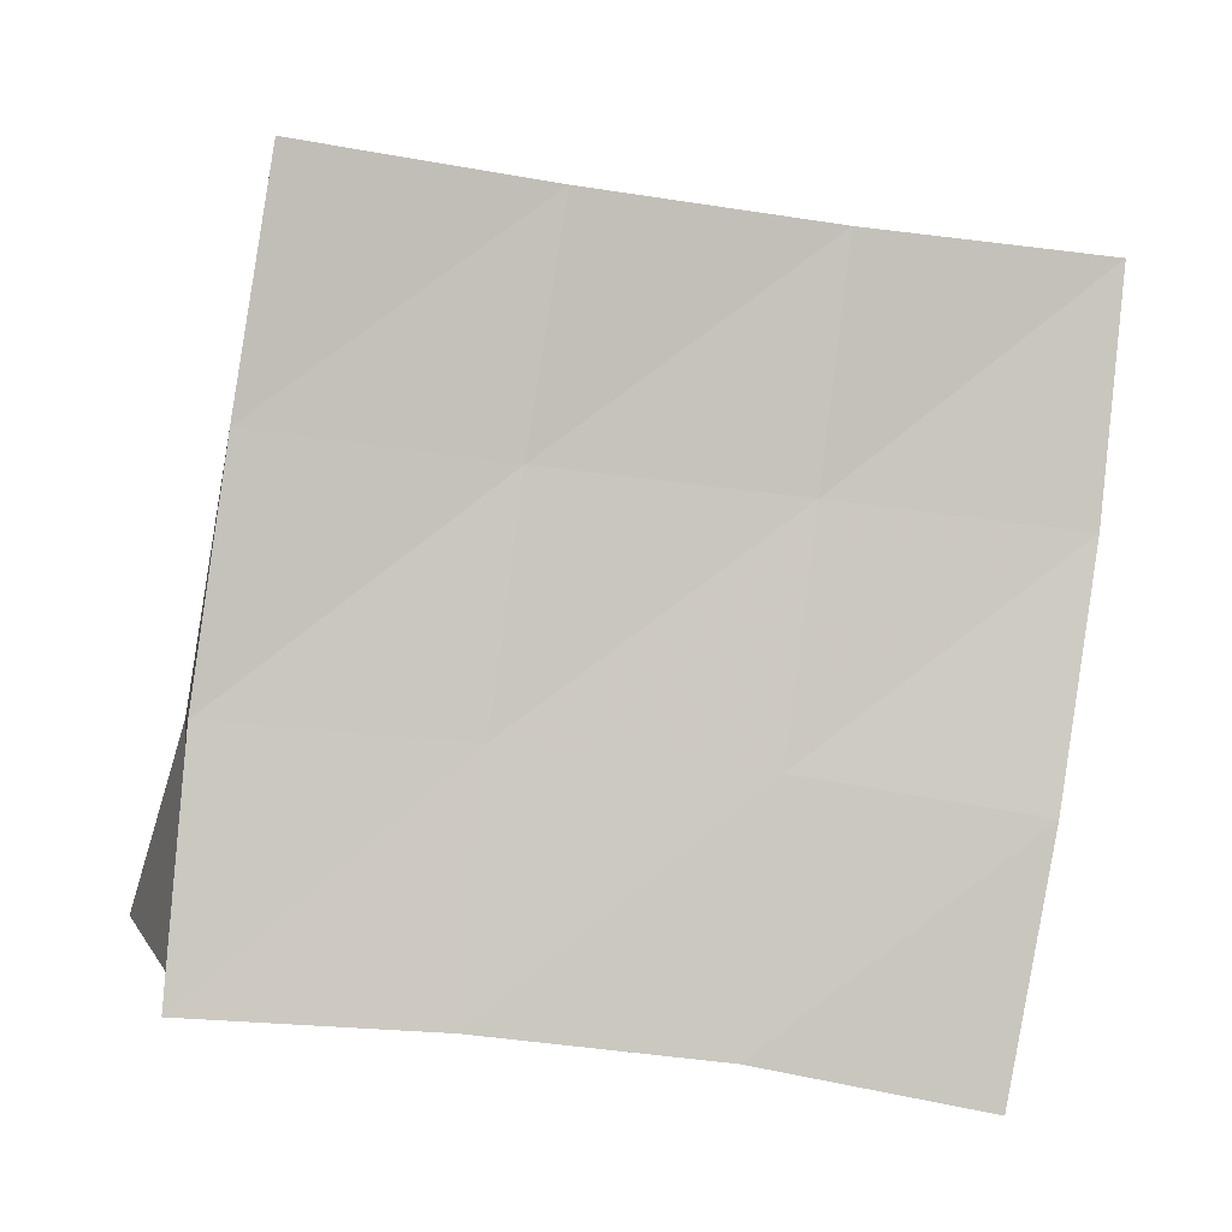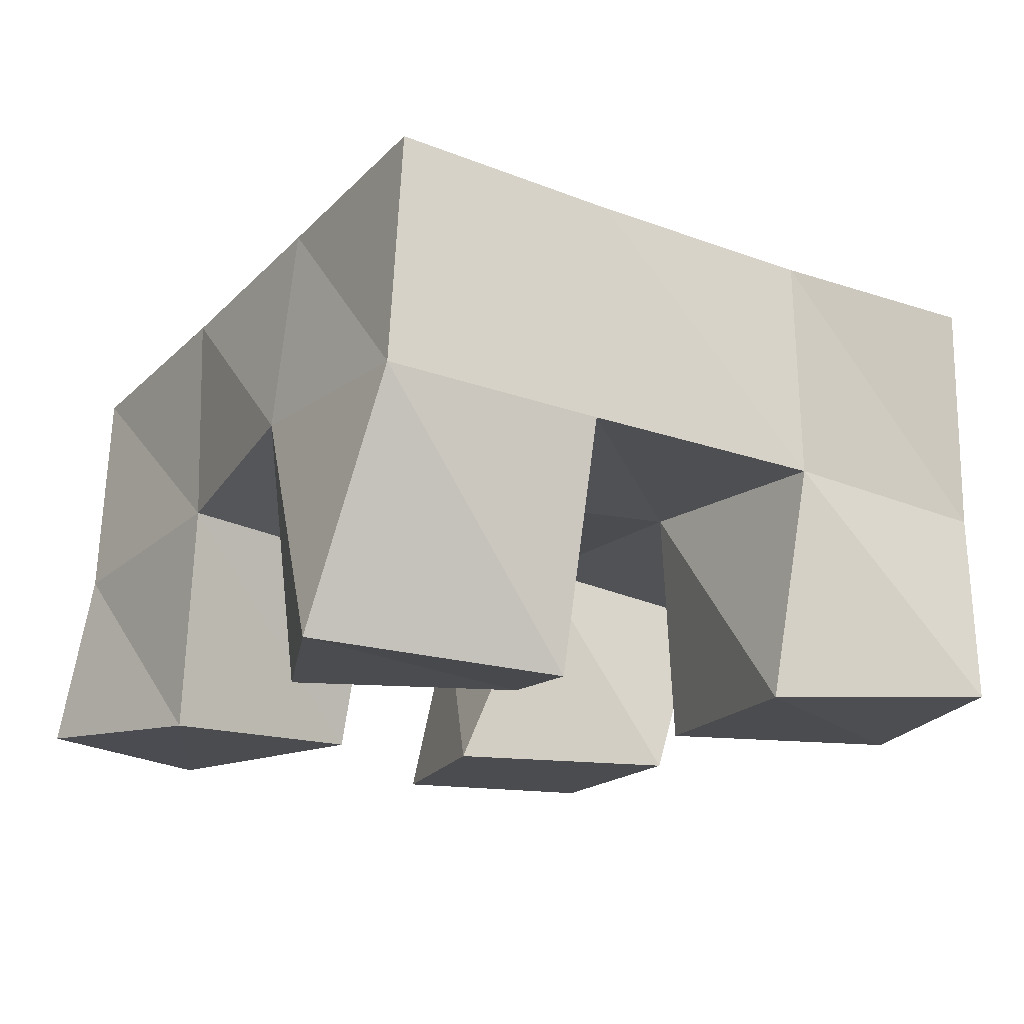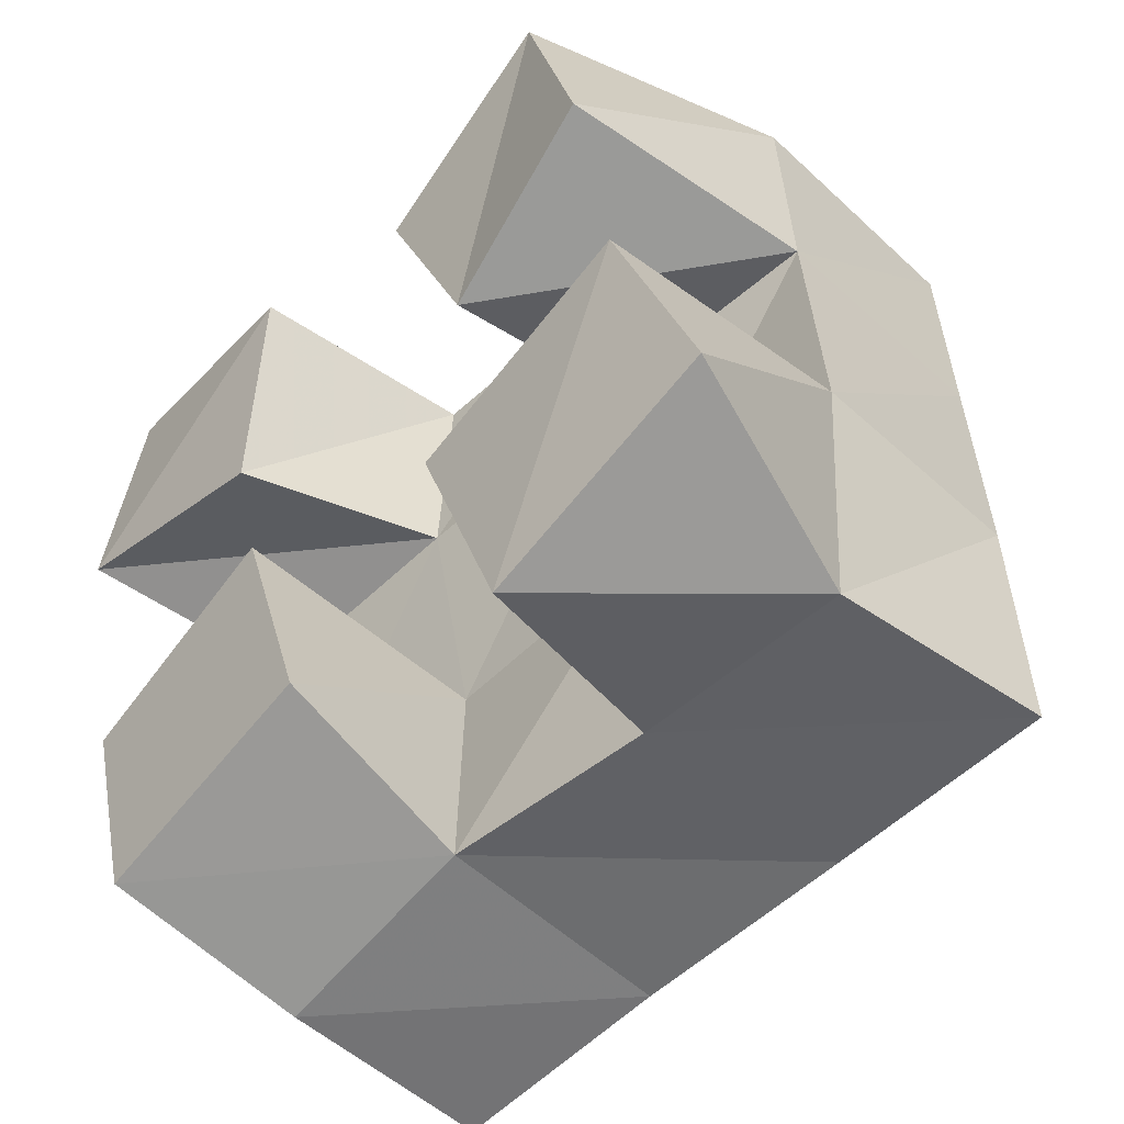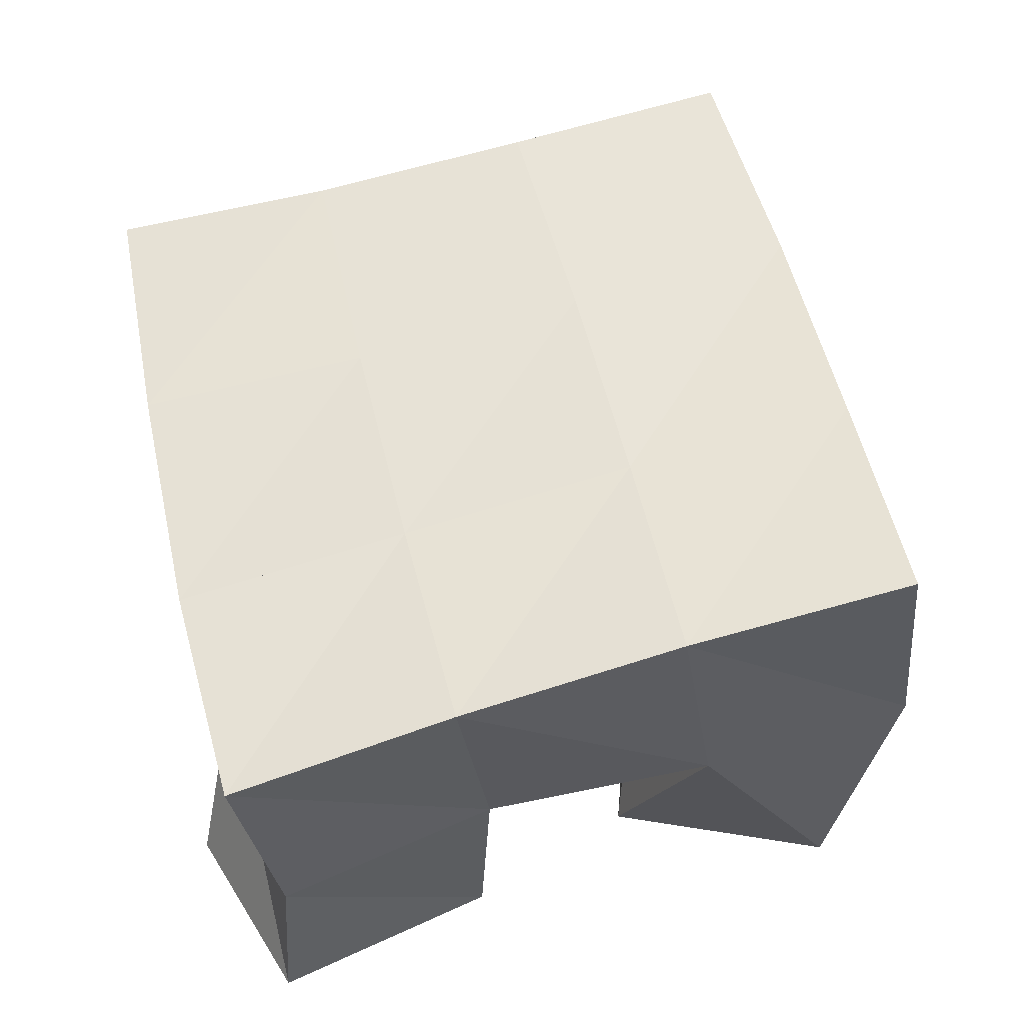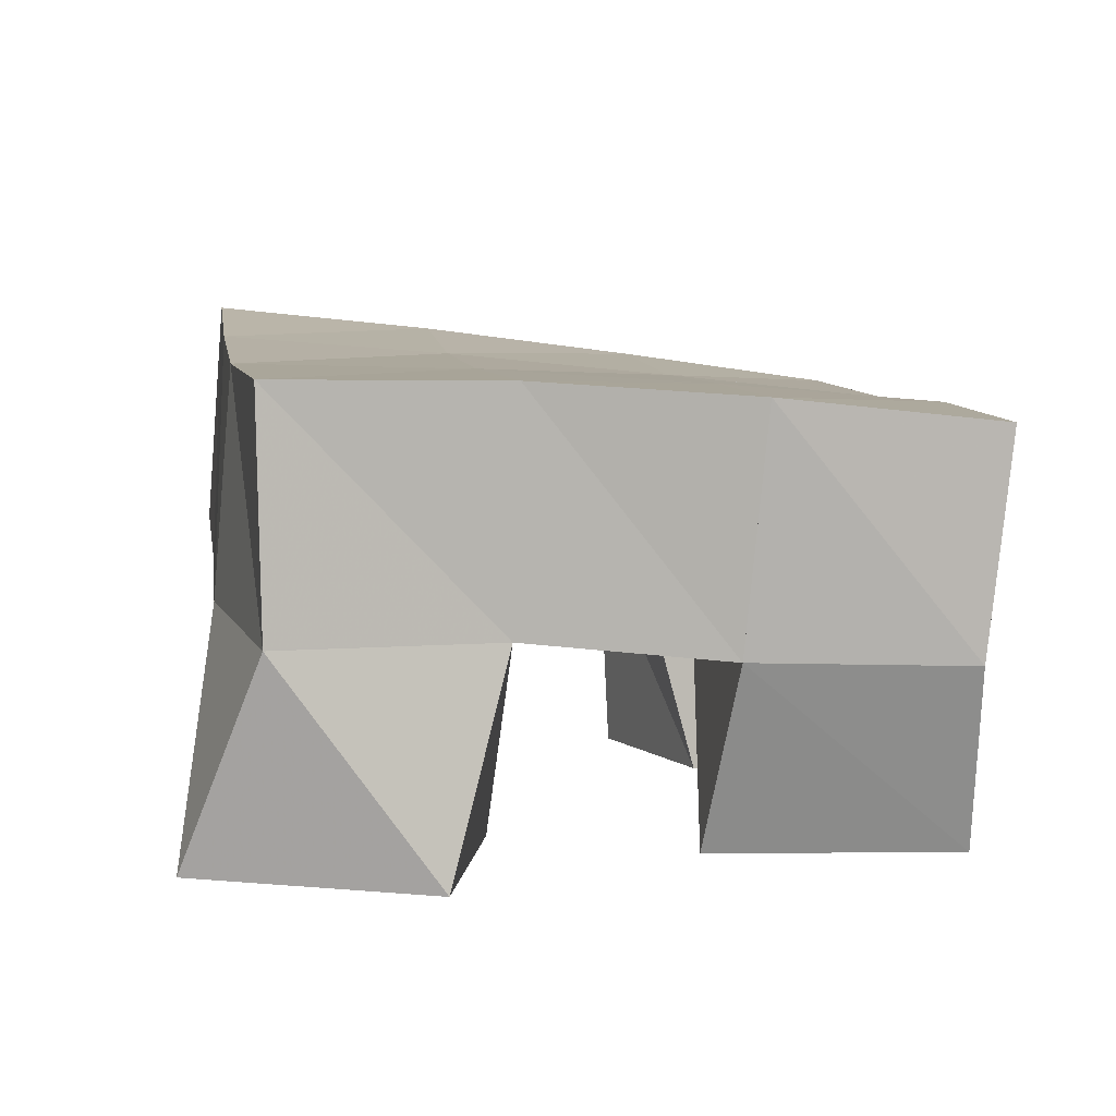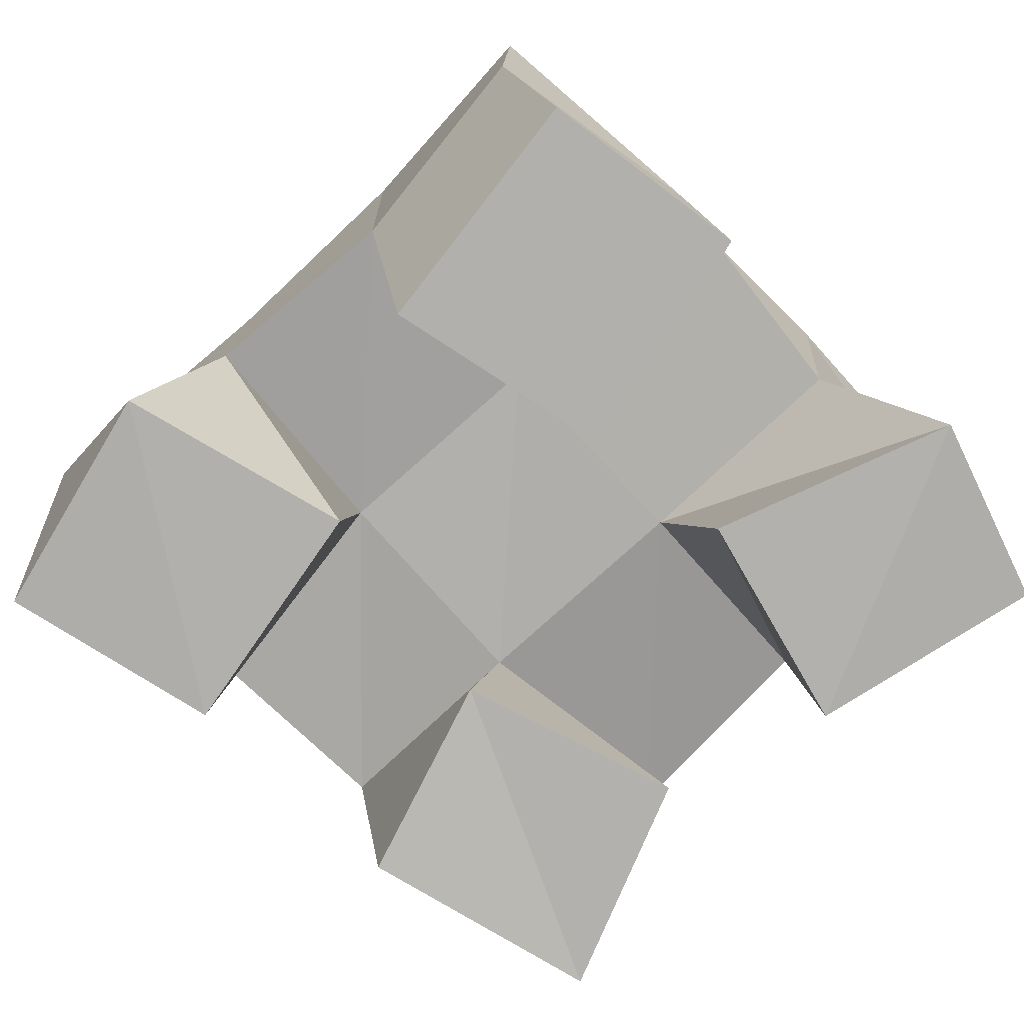
<metadata>
{"format":"obj","ext":"obj","renderer":"f3d","projection":"perspective","resolution":1024,"background":"white","views":[{"elev":-3.6,"azim":175.6,"up":"+Z"},{"elev":-15.0,"azim":51.7,"up":"+Y"},{"elev":-45.0,"azim":48.8,"up":"+Z"},{"elev":59.7,"azim":-21.2,"up":"+Y"},{"elev":6.3,"azim":162.9,"up":"+Y"},{"elev":-78.8,"azim":-143.5,"up":"+Y"}]}
</metadata>
<code>
v 1.994 0.1025 0.7448
v 1.979 0.1477 0.7301
v 1.975 0.1001 0.7899
v 1.98 0.1505 0.7833
v 1.945 0.1 0.7247
v 1.931 0.1472 0.7307
v 1.925 0.1 0.7728
v 1.929 0.1501 0.78
v 1.86 0.1011 0.8234
v 1.872 0.144 0.8234
v 1.865 0.1 0.8718
v 1.868 0.15 0.8706
v 1.806 0.1 0.8344
v 1.822 0.1405 0.8172
v 1.814 0.1031 0.8764
v 1.819 0.1421 0.8707
v 1.888 0.1 0.7444
v 1.885 0.1416 0.7279
v 1.869 0.1 0.7933
v 1.878 0.1484 0.7753
v 1.834 0.1 0.7295
v 1.839 0.1406 0.7157
v 1.821 0.1 0.774
v 1.823 0.1452 0.7639
v 1.966 0.1 0.8409
v 1.971 0.1548 0.836
v 1.947 0.1048 0.8916
v 1.964 0.1587 0.8847
v 1.926 0.1052 0.8213
v 1.924 0.1481 0.8292
v 1.903 0.1051 0.8662
v 1.917 0.1575 0.8816
v 1.98 0.1979 0.7315
v 1.976 0.1993 0.7814
v 1.93 0.1972 0.7283
v 1.925 0.1979 0.7777
v 1.882 0.1937 0.7226
v 1.874 0.1944 0.7725
v 1.834 0.1886 0.7128
v 1.825 0.1902 0.7645
v 1.969 0.2038 0.8308
v 1.919 0.1998 0.8253
v 1.868 0.1945 0.8203
v 1.817 0.189 0.8152
v 1.962 0.2098 0.8793
v 1.912 0.2046 0.8728
v 1.862 0.1982 0.8677
v 1.812 0.191 0.8641
f 1 2 4
f 3 1 4
f 2 6 8
f 4 2 8
f 6 5 7
f 8 6 7
f 5 1 3
f 7 5 3
f 8 7 3
f 4 8 3
f 2 1 5
f 6 2 5
f 9 10 12
f 11 9 12
f 10 14 16
f 12 10 16
f 14 13 15
f 16 14 15
f 13 9 11
f 15 13 11
f 16 15 11
f 12 16 11
f 10 9 13
f 14 10 13
f 17 18 20
f 19 17 20
f 18 22 24
f 20 18 24
f 22 21 23
f 24 22 23
f 21 17 19
f 23 21 19
f 24 23 19
f 20 24 19
f 18 17 21
f 22 18 21
f 25 26 28
f 27 25 28
f 26 30 32
f 28 26 32
f 30 29 31
f 32 30 31
f 29 25 27
f 31 29 27
f 32 31 27
f 28 32 27
f 26 25 29
f 30 26 29
f 2 33 34
f 4 2 34
f 33 35 36
f 34 33 36
f 35 6 8
f 36 35 8
f 6 2 4
f 8 6 4
f 36 8 4
f 34 36 4
f 33 2 6
f 35 33 6
f 6 35 36
f 8 6 36
f 35 37 38
f 36 35 38
f 37 18 20
f 38 37 20
f 18 6 8
f 20 18 8
f 38 20 8
f 36 38 8
f 35 6 18
f 37 35 18
f 18 37 38
f 20 18 38
f 37 39 40
f 38 37 40
f 39 22 24
f 40 39 24
f 22 18 20
f 24 22 20
f 40 24 20
f 38 40 20
f 37 18 22
f 39 37 22
f 4 34 41
f 26 4 41
f 34 36 42
f 41 34 42
f 36 8 30
f 42 36 30
f 8 4 26
f 30 8 26
f 42 30 26
f 41 42 26
f 34 4 8
f 36 34 8
f 8 36 42
f 30 8 42
f 36 38 43
f 42 36 43
f 38 20 10
f 43 38 10
f 20 8 30
f 10 20 30
f 43 10 30
f 42 43 30
f 36 8 20
f 38 36 20
f 20 38 43
f 10 20 43
f 38 40 44
f 43 38 44
f 40 24 14
f 44 40 14
f 24 20 10
f 14 24 10
f 44 14 10
f 43 44 10
f 38 20 24
f 40 38 24
f 26 41 45
f 28 26 45
f 41 42 46
f 45 41 46
f 42 30 32
f 46 42 32
f 30 26 28
f 32 30 28
f 46 32 28
f 45 46 28
f 41 26 30
f 42 41 30
f 30 42 46
f 32 30 46
f 42 43 47
f 46 42 47
f 43 10 12
f 47 43 12
f 10 30 32
f 12 10 32
f 47 12 32
f 46 47 32
f 42 30 10
f 43 42 10
f 10 43 47
f 12 10 47
f 43 44 48
f 47 43 48
f 44 14 16
f 48 44 16
f 14 10 12
f 16 14 12
f 48 16 12
f 47 48 12
f 43 10 14
f 44 43 14

</code>
